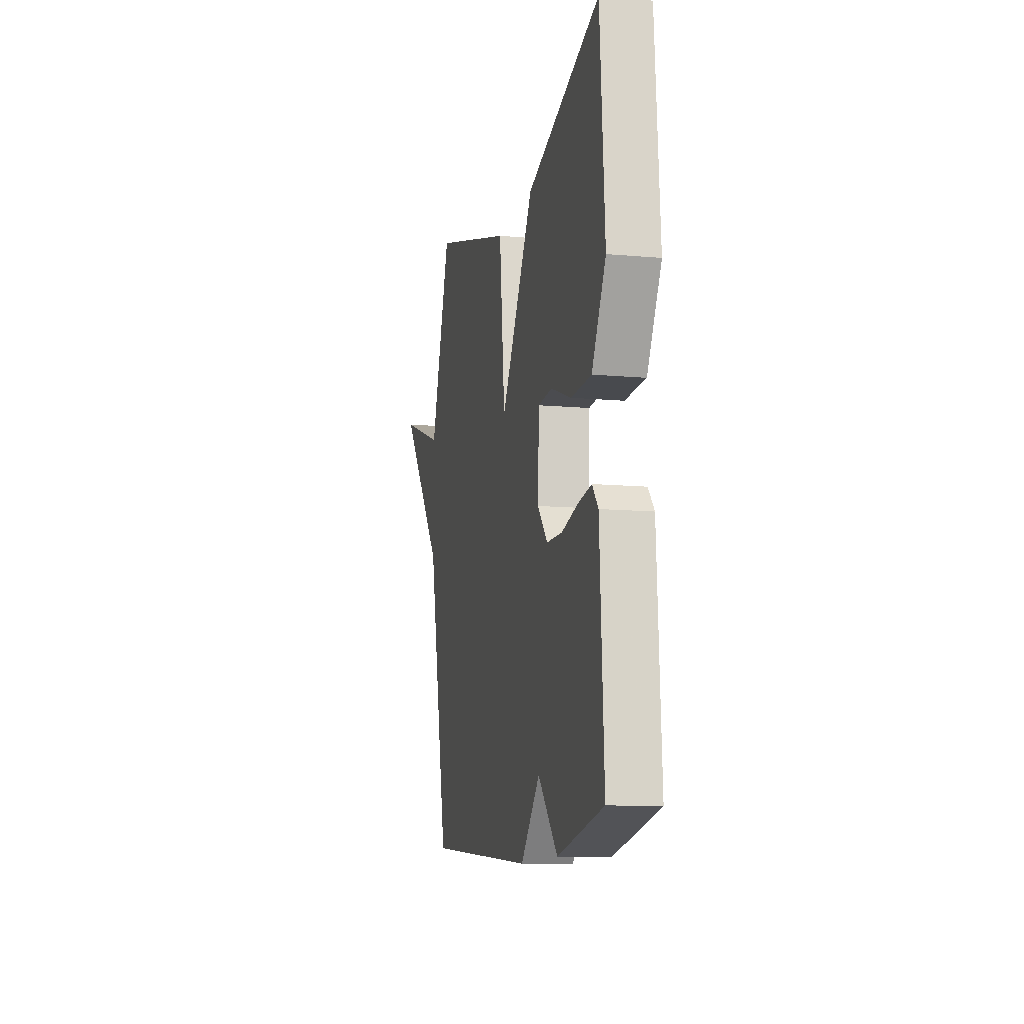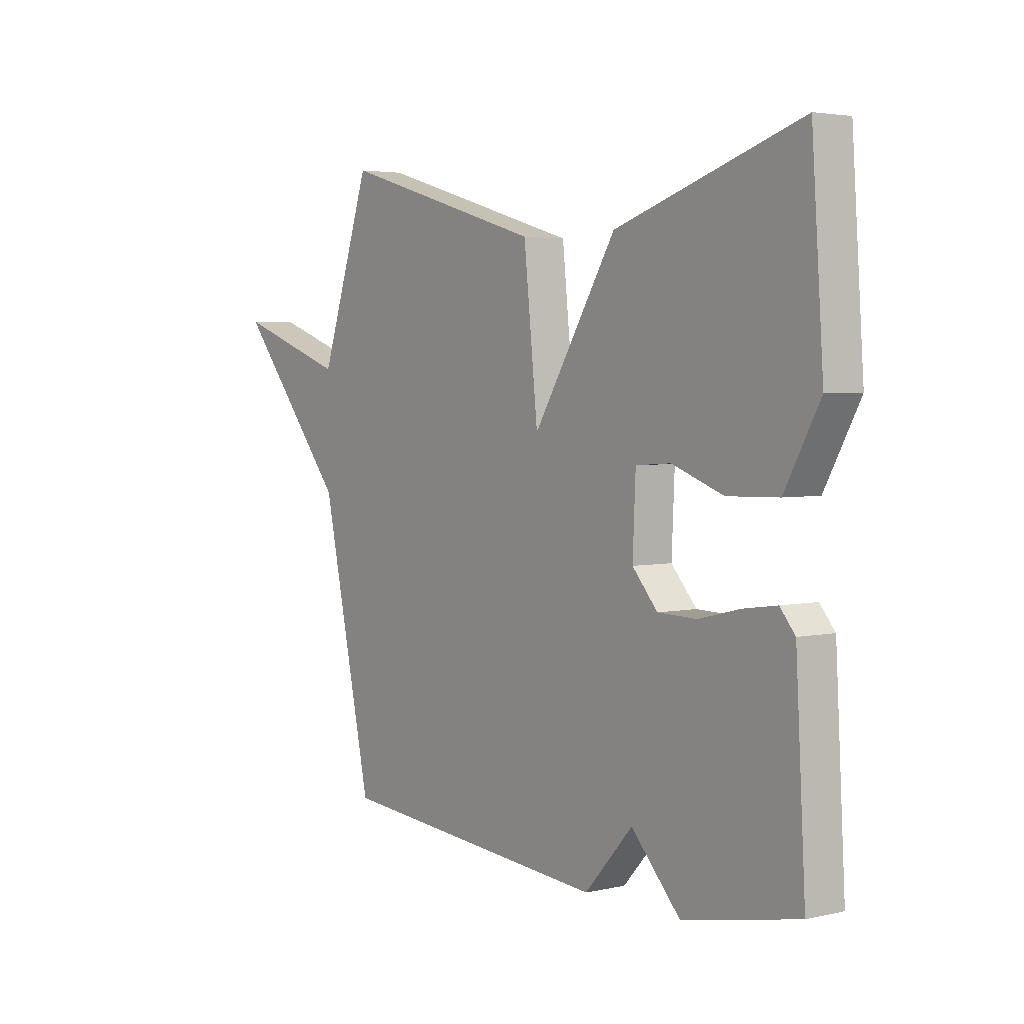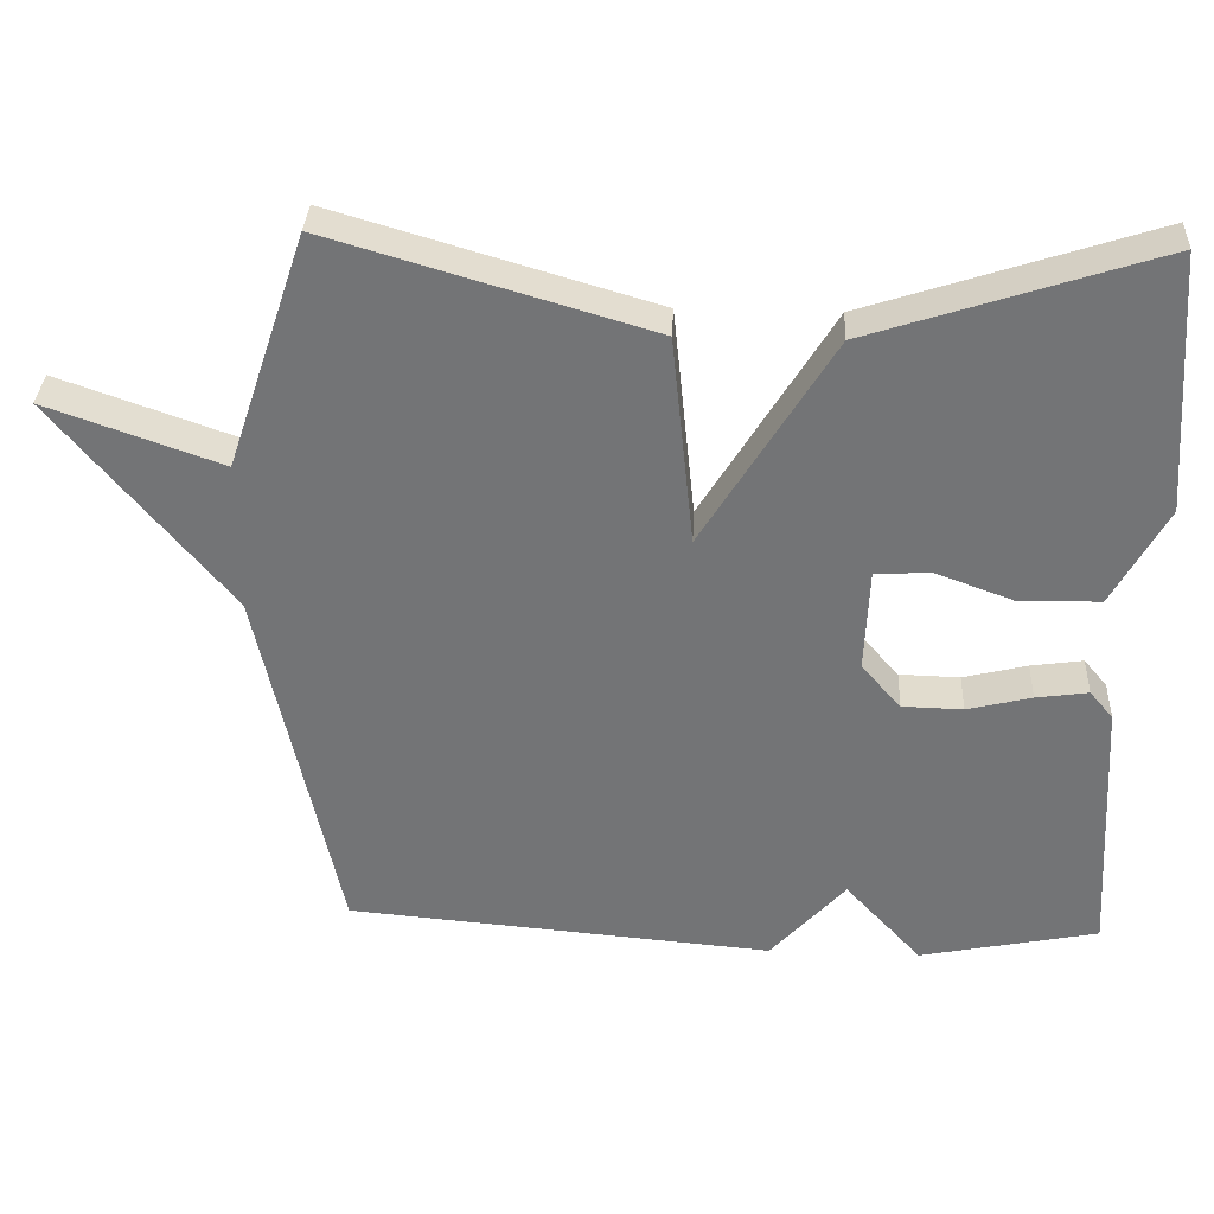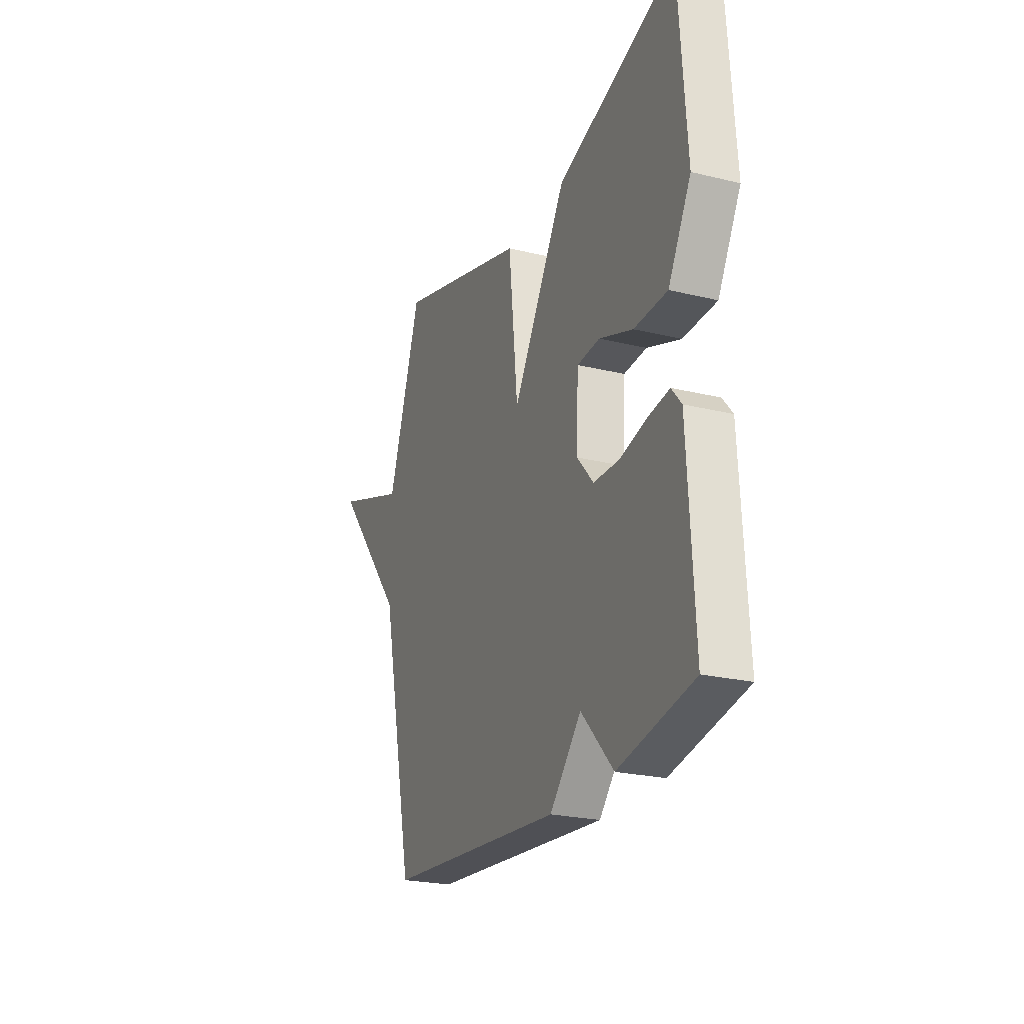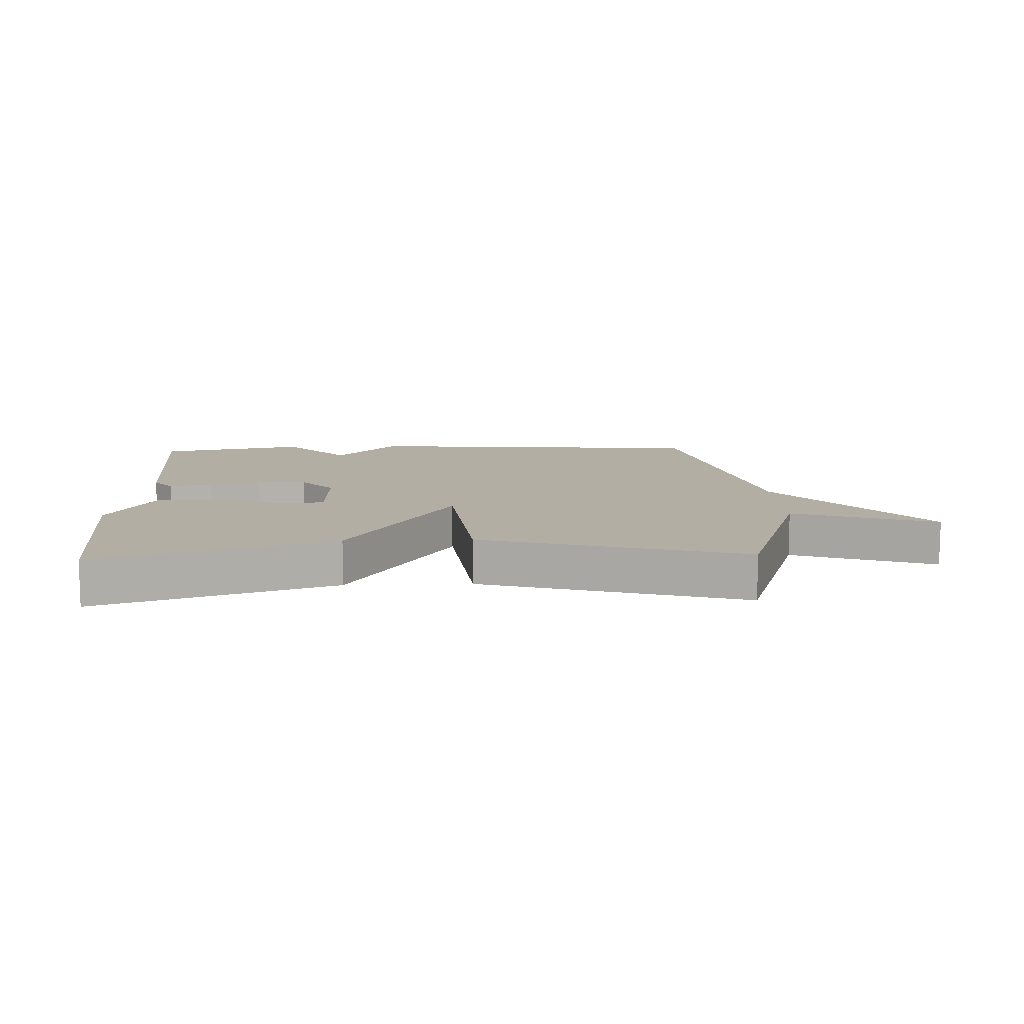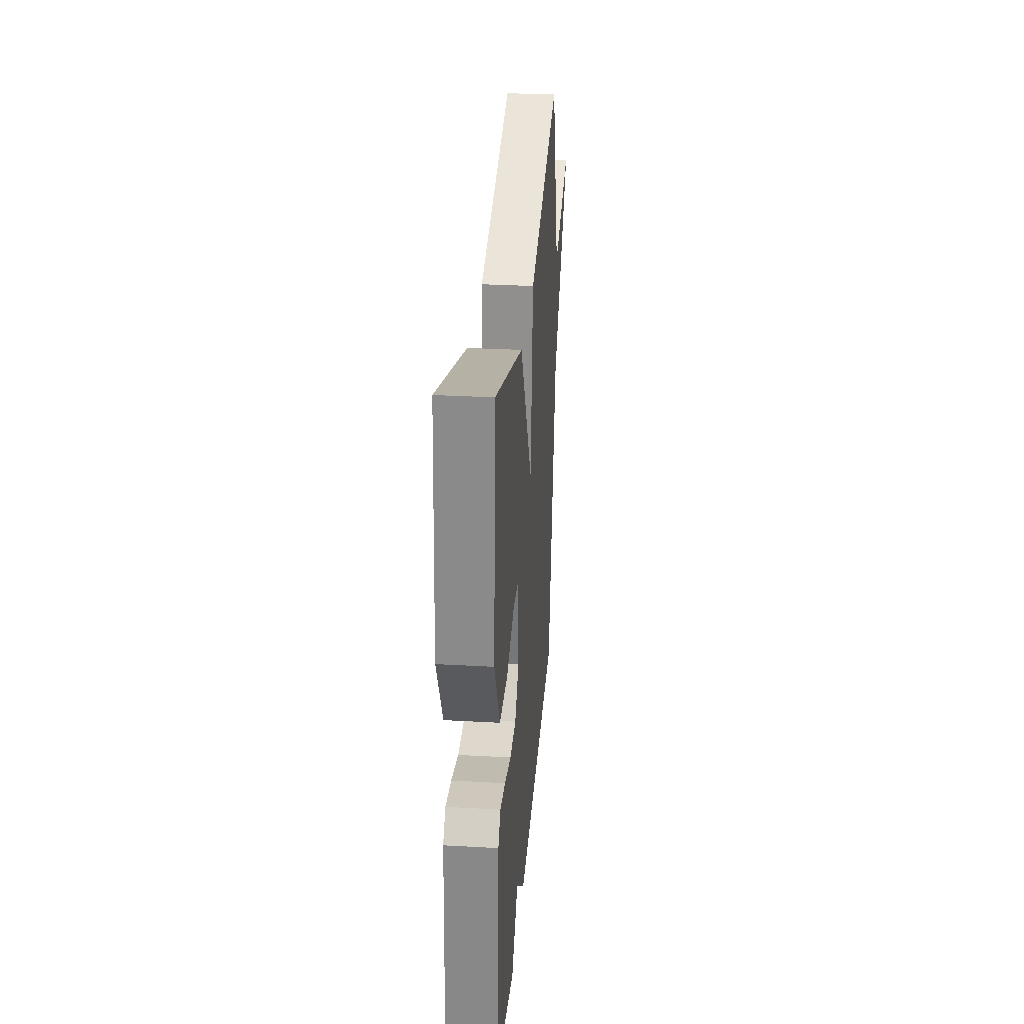
<metadata>
{"format":"obj","ext":"obj","renderer":"f3d","projection":"perspective","resolution":1024,"background":"white","views":[{"elev":-11.4,"azim":-102.5,"up":"+Z"},{"elev":3.6,"azim":-127.0,"up":"+Z"},{"elev":33.6,"azim":-177.3,"up":"+Z"},{"elev":-23.8,"azim":-112.1,"up":"+Z"},{"elev":11.0,"azim":-2.3,"up":"+Y"},{"elev":29.9,"azim":-85.3,"up":"+Z"}]}
</metadata>
<code>
v 0.5 0.07 0.5
v 0.605 0.07 0.187
v 0.835 0.07 0.268
v 0.605 0.07 -0.013
v 0.5 0.07 -0.5
v -0.064 0.07 -0.548
v -0.163 0.07 -0.438
v -0.264 0.07 -0.548
v -0.5 0.07 -0.5
v -0.48 0.07 -0.147
v -0.449 0.07 -0.11
v -0.38 0.07 -0.12
v -0.295 0.07 -0.141
v -0.215 0.07 -0.139
v -0.163 0.07 -0.08
v -0.169 0.07 0.057
v -0.241 0.07 0.062
v -0.347 0.07 0.023
v -0.452 0.07 0.026
v -0.524 0.07 0.157
v -0.5 0.07 0.5
v -0.121 0.07 0.376
v 0.05 0.07 0.097
v 0.079 0.07 0.376
v 0.5 0 0.5
v 0.605 0 0.187
v 0.835 0 0.268
v 0.605 0 -0.013
v 0.5 0 -0.5
v -0.064 0 -0.548
v -0.163 0 -0.438
v -0.264 0 -0.548
v -0.5 0 -0.5
v -0.48 0 -0.147
v -0.449 0 -0.11
v -0.38 0 -0.12
v -0.295 0 -0.141
v -0.215 0 -0.139
v -0.163 0 -0.08
v -0.169 0 0.057
v -0.241 0 0.062
v -0.347 0 0.023
v -0.452 0 0.026
v -0.524 0 0.157
v -0.5 0 0.5
v -0.121 0 0.376
v 0.05 0 0.097
v 0.079 0 0.376
f 23 24 1 2
f 20 21 22 23
f 17 18 19 20
f 16 17 20 23
f 15 16 23 2
f 11 12 13
f 10 11 13
f 9 10 13
f 8 9 13
f 7 8 13
f 7 13 14
f 14 15 2
f 7 14 2
f 6 7 2
f 5 6 2
f 4 5 2
f 2 3 4
f 26 25 48 47
f 47 46 45 44
f 44 43 42 41
f 47 44 41 40
f 26 47 40 39
f 37 36 35
f 37 35 34
f 37 34 33
f 37 33 32
f 37 32 31
f 38 37 31
f 26 39 38
f 26 38 31
f 26 31 30
f 26 30 29
f 26 29 28
f 28 27 26
f 1 25 26 2
f 2 26 27 3
f 3 27 28 4
f 4 28 29 5
f 5 29 30 6
f 6 30 31 7
f 7 31 32 8
f 8 32 33 9
f 9 33 34 10
f 10 34 35 11
f 11 35 36 12
f 12 36 37 13
f 13 37 38 14
f 14 38 39 15
f 15 39 40 16
f 16 40 41 17
f 17 41 42 18
f 18 42 43 19
f 19 43 44 20
f 20 44 45 21
f 21 45 46 22
f 22 46 47 23
f 23 47 48 24
f 24 48 25 1

</code>
